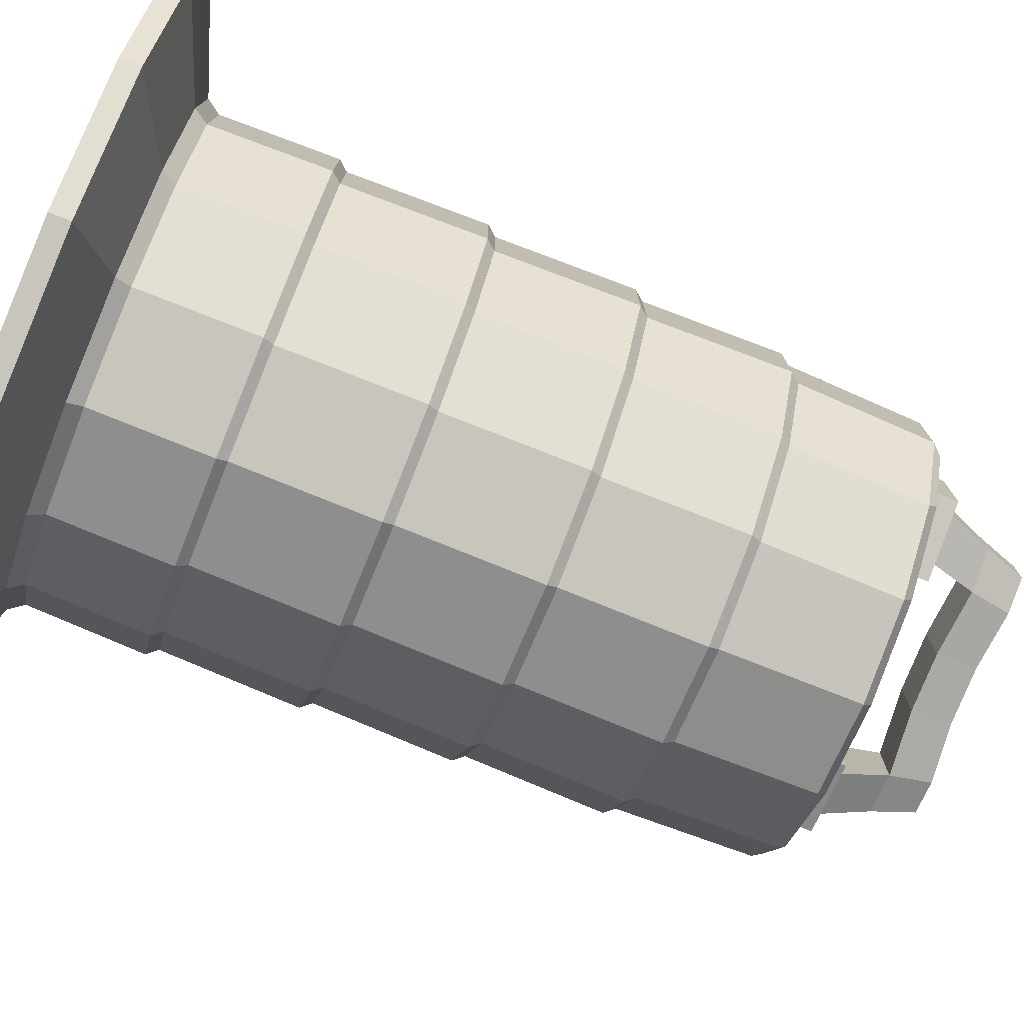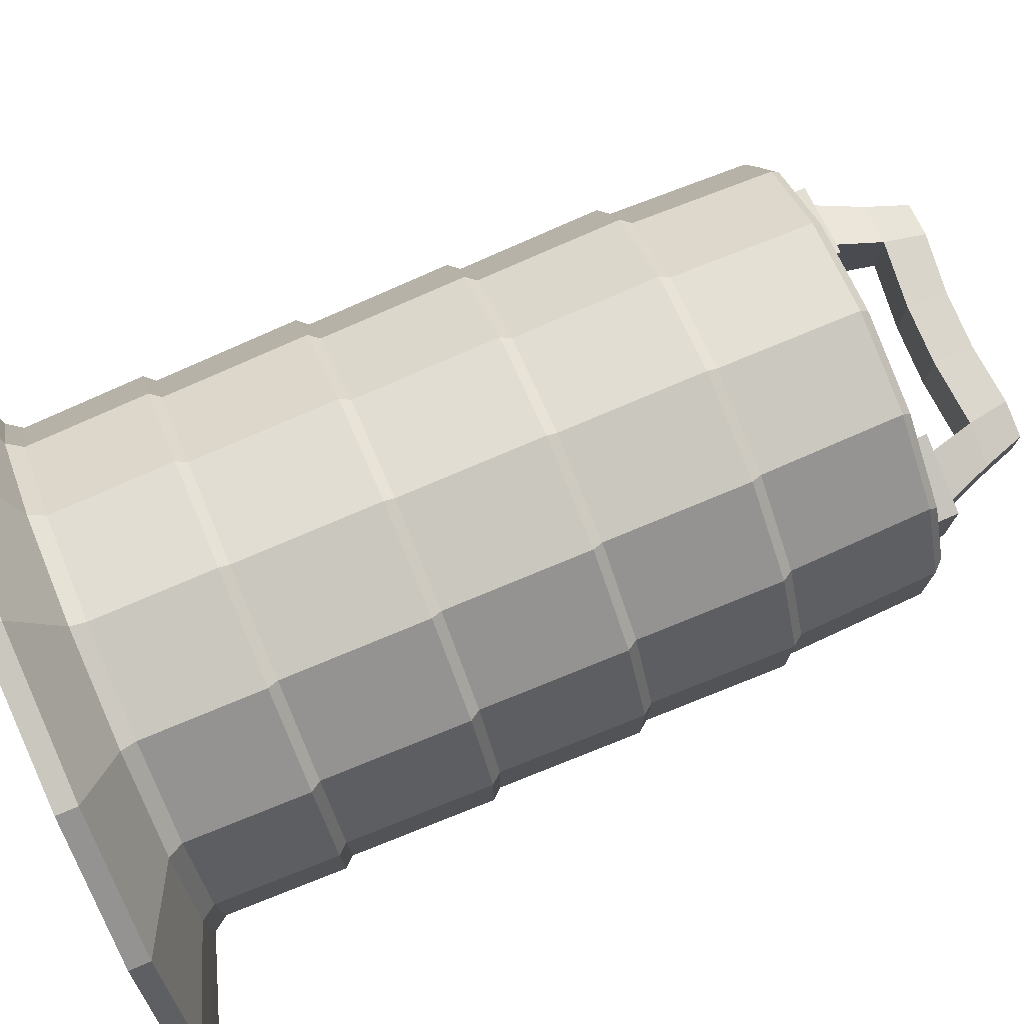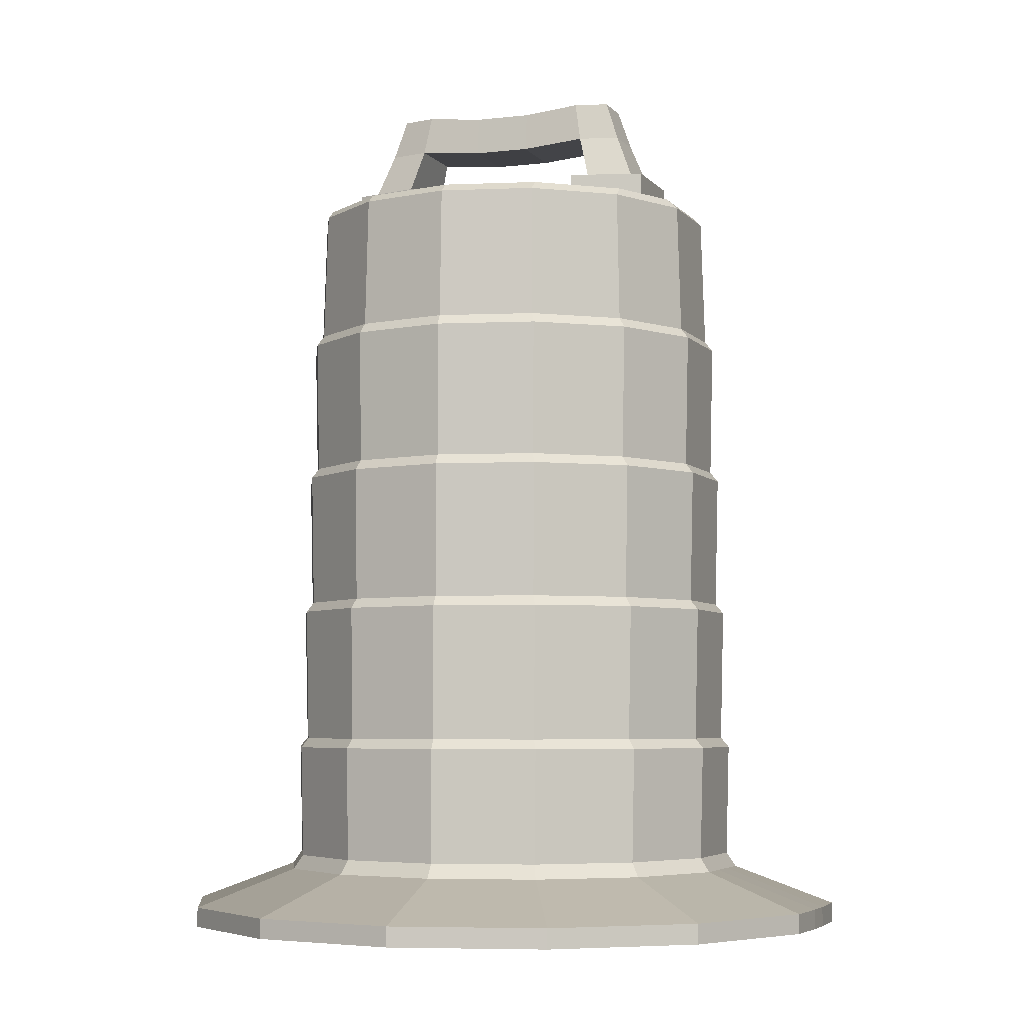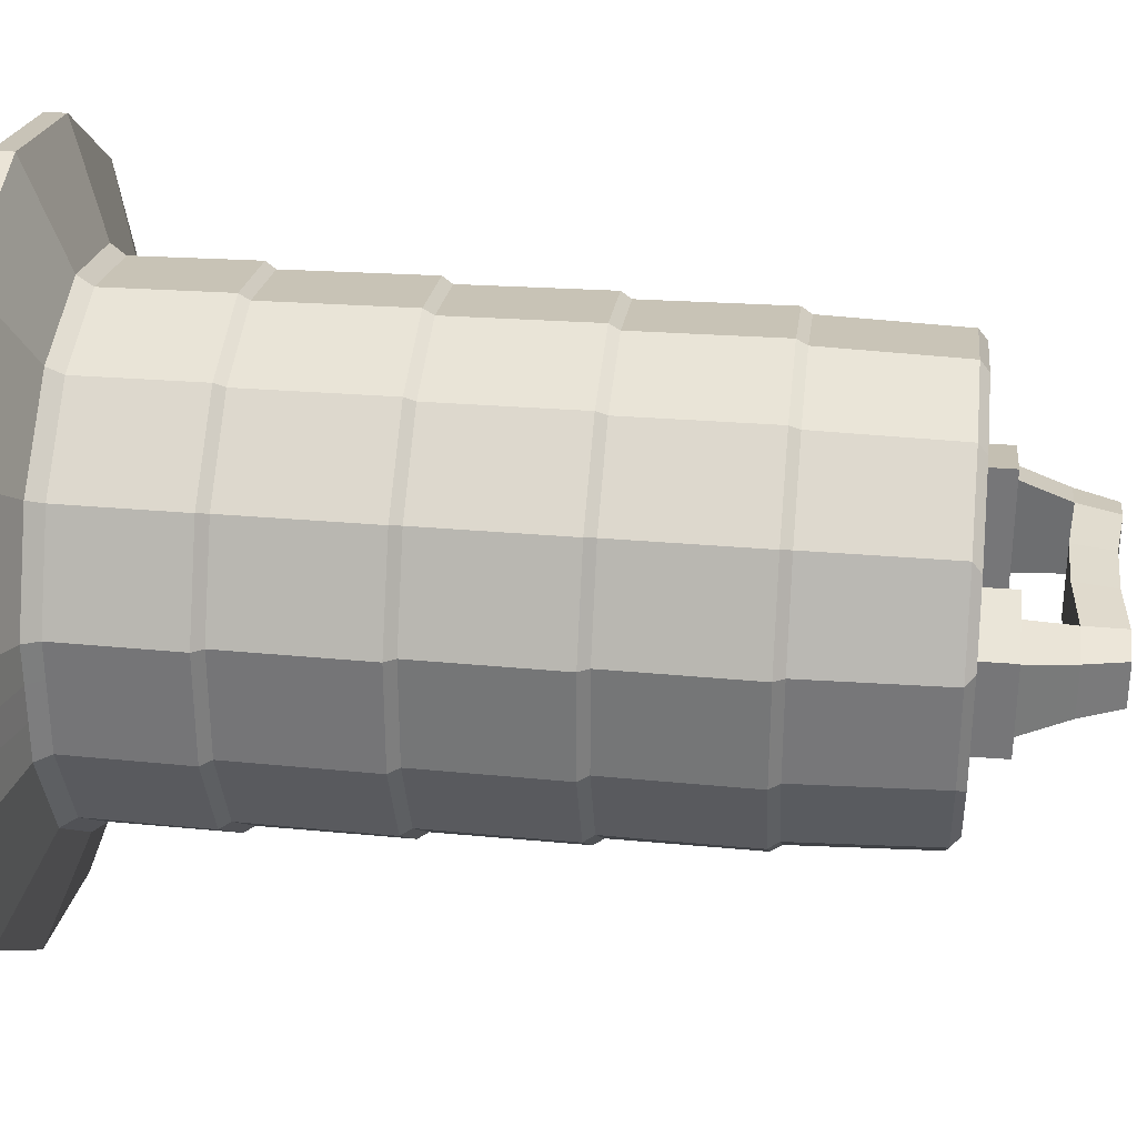
<metadata>
{"format":"obj","ext":"obj","renderer":"f3d","projection":"perspective","resolution":1024,"background":"white","views":[{"elev":-77.5,"azim":68.1,"up":"+Z"},{"elev":76.9,"azim":67.0,"up":"+Z"},{"elev":-5.1,"azim":20.2,"up":"+Y"},{"elev":32.2,"azim":96.4,"up":"+Z"}]}
</metadata>
<code>
g traffic_barell_1_traffic_barell_1_mesh
v 0 2.006 -0.1829
v 0 2.006 0.1829
v 0.4291 2.006 -0.1141
v 0.4291 2.006 0.1141
v 0.2381 2.006 -0.1648
v 0.2381 2.006 0.1648
v -0.2381 2.006 -0.1648
v -0.2381 2.006 0.1648
v -0.4291 2.006 -0.1141
v -0.4291 2.006 0.1141
v -0.3915 0.05154 0.8129
v 0 0.05154 0.9022
v 0.3915 0.05154 0.8129
v 0.7054 0.05154 0.5625
v 0.8796 0.05154 0.2008
v 0.887 0.05154 0.04517
v 0.8796 0.05154 -0.2008
v 0.7054 0.05154 -0.5625
v 0.3915 0.05154 -0.8129
v 0 0.05154 -0.9022
v 0.393 2.092 -0.08632
v 0.393 2.092 0.08632
v 0.2742 2.092 -0.1179
v 0.2742 2.092 0.1179
v -0.2742 2.092 -0.1179
v -0.2742 2.092 0.1179
v -0.393 2.092 -0.08632
v -0.393 2.092 0.08632
v 0.4291 2.092 -0.1141
v 0.4291 2.092 0.1141
v 0.2381 2.092 -0.1648
v 0.2381 2.092 0.1648
v -0.2381 2.092 -0.1648
v -0.2381 2.092 0.1648
v -0.4291 2.092 -0.1141
v -0.4291 2.092 0.1141
v 0.3444 2.214 -0.06531
v 0.3444 2.214 0.06531
v 0.2403 2.214 -0.08921
v 0.2403 2.214 0.08921
v -0.2403 2.214 -0.08921
v -0.2403 2.214 0.08921
v -0.3444 2.214 -0.06531
v -0.3444 2.214 0.06531
v 0.3096 2.317 -0.05621
v 0.3096 2.317 0.05621
v 0.2226 2.317 -0.07678
v 0.2226 2.317 0.07678
v -0.2226 2.317 -0.07678
v -0.2226 2.317 0.07678
v -0.3096 2.317 -0.05621
v -0.3096 2.317 0.05621
v -0.07394 2.199 -0.08921
v 0.07394 2.199 -0.08921
v 0.07394 2.199 0.08921
v -0.07394 2.199 0.08921
v 0.07394 2.302 -0.07678
v -0.07394 2.302 -0.07678
v -0.07394 2.302 0.07678
v 0.07394 2.302 0.07678
v 0 -0 -0.609
v 0.2642 -0 -0.5487
v 0.4761 -0 -0.3797
v 0.5937 -0 -0.1355
v 0.5937 -0 0.1355
v 0.4761 -0 0.3797
v 0.2642 -0 0.5487
v 0 -0 0.609
v -0.2642 -0 0.5487
v -0.4761 -0 0.3797
v -0.5937 -0 0.1355
v -0.5937 -0 -0.1355
v -0.4761 -0 -0.3797
v -0.2642 -0 -0.5487
v 0.5937 -0 -0.04517
v 0.5937 -0 0.04517
v -0.5937 -0 0.04517
v -0.5937 -0 -0.04517
v 0 -0 0.203
v 0 -0 -0.203
v 0.2642 -0 0.1829
v 0.2642 -0 -0.1829
v 0.4761 -0 0.1266
v 0.4761 -0 -0.1266
v -0.4761 -0 0.1266
v -0.4761 -0 -0.1266
v -0.2642 -0 0.1829
v -0.2642 -0 -0.1829
v -0.7054 0.05154 0.5625
v -0.8796 0.05154 0.2008
v -0.887 0.05154 -0.04517
v -0.8796 0.05154 -0.2008
v -0.7054 0.05154 -0.5625
v -0.3915 0.05154 -0.8129
v 0.887 0.05154 -0.04517
v -0.887 0.05154 0.04517
v 0.887 -0 -0.04517
v 0.8796 -0 -0.2008
v 0.7054 -0 0.5625
v -0.887 -0 -0.04517
v -0.8796 -0 -0.2008
v -0.7054 -0 -0.5625
v 0.3915 -0 0.8129
v 0 -0 0.9022
v -0.8796 -0 0.2008
v -0.887 -0 0.04517
v 0.3915 -0 -0.8129
v 0.7054 -0 -0.5625
v -0.3915 -0 -0.8129
v 0 -0 -0.9022
v -0.3915 -0 0.8129
v -0.7054 -0 0.5625
v 0.887 -0 0.04517
v 0.8796 -0 0.2008
v 0 1.983 -0.5495
v 0 2.006 -0.5211
v 0.2381 2.006 -0.4666
v 0.2384 1.983 -0.4951
v 0.4291 2.006 -0.3137
v 0.4296 1.983 -0.3426
v 0.5126 2.006 -0.1393
v 0.5357 1.983 -0.1223
v 0.5357 1.983 0.1223
v 0.5126 2.006 0.1393
v 0.4291 2.006 0.3137
v 0.4296 1.983 0.3426
v 0.2381 2.006 0.4666
v 0.2384 1.983 0.4951
v 0 2.006 0.5211
v 0 1.983 0.5495
v -0.2381 2.006 0.4666
v -0.2384 1.983 0.4951
v -0.4291 2.006 0.3137
v -0.4296 1.983 0.3426
v -0.5126 2.006 0.1393
v -0.5357 1.983 0.1223
v -0.5357 1.983 -0.1223
v -0.5126 2.006 -0.1393
v -0.4291 2.006 -0.3137
v -0.4296 1.983 -0.3426
v -0.2381 2.006 -0.4666
v -0.2384 1.983 -0.4951
v 0.5357 1.983 0.04076
v 0.5126 2.006 0.0562
v 0.5126 2.006 -0.0562
v 0.5357 1.983 -0.04076
v -0.5357 1.983 -0.04076
v -0.5126 2.006 -0.0562
v -0.5126 2.006 0.0562
v -0.5357 1.983 0.04076
v 0 0.5102 -0.5966
v 0 0.4849 -0.6122
v 0 0.8872 -0.5845
v 0 0.8619 -0.5998
v 0 1.264 -0.5725
v 0 1.239 -0.5874
v 0 1.641 -0.5604
v 0 1.616 -0.5751
v 0.252 1.616 -0.5181
v 0.2432 1.641 -0.5049
v 0.2574 1.239 -0.5293
v 0.2484 1.264 -0.5158
v 0.2628 0.8619 -0.5404
v 0.2536 0.8872 -0.5266
v 0.2682 0.4849 -0.5515
v 0.2588 0.5102 -0.5375
v 0.4541 1.616 -0.3586
v 0.4382 1.641 -0.3494
v 0.4638 1.239 -0.3663
v 0.4476 1.264 -0.3569
v 0.4736 0.8619 -0.3739
v 0.457 0.8872 -0.3644
v 0.4833 0.4849 -0.3817
v 0.4664 0.5102 -0.3719
v 0.5662 1.616 -0.128
v 0.5464 1.641 -0.1247
v 0.5784 1.239 -0.1307
v 0.5581 1.264 -0.1274
v 0.5905 0.8619 -0.1335
v 0.5699 0.8872 -0.1301
v 0.6027 0.4849 -0.1362
v 0.5816 0.5102 -0.1327
v 0.5662 1.616 0.128
v 0.5464 1.641 0.1247
v 0.5784 1.239 0.1307
v 0.5581 1.264 0.1274
v 0.5905 0.8619 0.1335
v 0.5699 0.8872 0.1301
v 0.6027 0.4849 0.1362
v 0.5816 0.5102 0.1327
v 0.4541 1.616 0.3586
v 0.4382 1.641 0.3494
v 0.4638 1.239 0.3663
v 0.4476 1.264 0.3569
v 0.4736 0.8619 0.3739
v 0.457 0.8872 0.3644
v 0.4833 0.4849 0.3817
v 0.4664 0.5102 0.3719
v 0.252 1.616 0.5181
v 0.2432 1.641 0.5049
v 0.2574 1.239 0.5293
v 0.2484 1.264 0.5158
v 0.2628 0.8619 0.5404
v 0.2536 0.8872 0.5266
v 0.2682 0.4849 0.5515
v 0.2588 0.5102 0.5375
v 0 1.616 0.5751
v 0 1.641 0.5604
v 0 1.239 0.5874
v 0 1.264 0.5725
v 0 0.8619 0.5998
v 0 0.8872 0.5845
v 0 0.4849 0.6122
v 0 0.5102 0.5966
v -0.252 1.616 0.5181
v -0.2432 1.641 0.5049
v -0.2574 1.239 0.5293
v -0.2484 1.264 0.5158
v -0.2628 0.8619 0.5404
v -0.2536 0.8872 0.5266
v -0.2682 0.4849 0.5515
v -0.2588 0.5102 0.5375
v -0.4541 1.616 0.3586
v -0.4382 1.641 0.3494
v -0.4638 1.239 0.3663
v -0.4476 1.264 0.3569
v -0.4736 0.8619 0.3739
v -0.457 0.8872 0.3644
v -0.4833 0.4849 0.3817
v -0.4664 0.5102 0.3719
v -0.5662 1.616 0.128
v -0.5464 1.641 0.1247
v -0.5784 1.239 0.1307
v -0.5581 1.264 0.1274
v -0.5905 0.8619 0.1335
v -0.5699 0.8872 0.1301
v -0.6027 0.4849 0.1362
v -0.5816 0.5102 0.1327
v -0.5662 1.616 -0.128
v -0.5464 1.641 -0.1247
v -0.5784 1.239 -0.1307
v -0.5581 1.264 -0.1274
v -0.5905 0.8619 -0.1335
v -0.5699 0.8872 -0.1301
v -0.6027 0.4849 -0.1362
v -0.5816 0.5102 -0.1327
v -0.4541 1.616 -0.3586
v -0.4382 1.641 -0.3494
v -0.4638 1.239 -0.3663
v -0.4476 1.264 -0.3569
v -0.4736 0.8619 -0.3739
v -0.457 0.8872 -0.3644
v -0.4833 0.4849 -0.3817
v -0.4664 0.5102 -0.3719
v -0.252 1.616 -0.5181
v -0.2432 1.641 -0.5049
v -0.2574 1.239 -0.5293
v -0.2484 1.264 -0.5158
v -0.2628 0.8619 -0.5404
v -0.2536 0.8872 -0.5266
v -0.2682 0.4849 -0.5515
v -0.2588 0.5102 -0.5375
v -0.5662 1.616 0.04266
v -0.5464 1.641 0.04157
v -0.5784 1.239 0.04357
v -0.5581 1.264 0.04246
v -0.5905 0.8619 0.04449
v -0.5699 0.8872 0.04335
v -0.6027 0.4849 0.04541
v -0.5816 0.5102 0.04425
v -0.5464 1.641 -0.04157
v -0.5662 1.616 -0.04266
v -0.5581 1.264 -0.04246
v -0.5784 1.239 -0.04357
v -0.5699 0.8872 -0.04335
v -0.5905 0.8619 -0.04449
v -0.5816 0.5102 -0.04425
v -0.6027 0.4849 -0.04541
v 0.5662 1.616 -0.04266
v 0.5464 1.641 -0.04157
v 0.5784 1.239 -0.04357
v 0.5581 1.264 -0.04246
v 0.5905 0.8619 -0.04449
v 0.5699 0.8872 -0.04335
v 0.6027 0.4849 -0.04541
v 0.5816 0.5102 -0.04425
v 0.5464 1.641 0.04157
v 0.5662 1.616 0.04266
v 0.5581 1.264 0.04246
v 0.5784 1.239 0.04357
v 0.5699 0.8872 0.04335
v 0.5905 0.8619 0.04449
v 0.5816 0.5102 0.04425
v 0.6027 0.4849 0.04541
v 0 0.1512 -0.6351
v 0 0.1881 -0.6093
v 0.2646 0.1881 -0.5489
v 0.2755 0.1512 -0.5722
v 0.4767 0.1881 -0.3799
v 0.4965 0.1512 -0.3959
v 0.5945 0.1881 -0.1356
v 0.6191 0.1512 -0.1413
v 0.5945 0.1881 0.1356
v 0.6191 0.1512 0.1413
v 0.4767 0.1881 0.3799
v 0.4965 0.1512 0.3959
v 0.2646 0.1881 0.5489
v 0.2755 0.1512 0.5722
v 0 0.1881 0.6093
v 0 0.1512 0.6351
v -0.2646 0.1881 0.5489
v -0.2755 0.1512 0.5722
v -0.4767 0.1881 0.3799
v -0.4965 0.1512 0.3959
v -0.5945 0.1881 0.1356
v -0.6191 0.1512 0.1413
v -0.5945 0.1881 -0.1356
v -0.6191 0.1512 -0.1413
v -0.4767 0.1881 -0.3799
v -0.4965 0.1512 -0.3959
v -0.2646 0.1881 -0.5489
v -0.2755 0.1512 -0.5722
v 0.5945 0.1881 -0.04519
v 0.6192 0.1514 -0.04517
v 0.6192 0.1514 0.04517
v 0.5945 0.1881 0.04519
v -0.5945 0.1881 0.04519
v -0.6192 0.1514 0.04517
v -0.6192 0.1514 -0.04517
v -0.5945 0.1881 -0.04519
g traffic_barell_1_roads_material
f 157 115 118 160
f 119 3 145 121
f 180 177 281 284
f 291 290 185 188
f 6 127 125 4
f 127 6 2 129
f 129 2 8 131
f 131 8 10 133
f 133 10 149 135
f 236 233 265 268
f 275 274 241 244
f 7 141 139 9
f 196 193 201 204
f 284 281 290 291
f 1 116 141 7
f 298 300 18 19
f 117 5 3 119
f 184 123 126 192
f 162 159 167 170
f 252 249 257 260
f 240 137 140 248
f 325 304 15 16
f 74 73 102 109
f 328 329 91 96
f 73 72 101 102
f 326 294 189 303
f 314 316 90 89
f 72 78 100 101
f 323 285 294 326
f 303 189 197 305
f 71 70 112 105
f 78 77 106 100
f 70 69 111 112
f 311 221 229 313
f 77 71 105 106
f 69 68 104 111
f 228 225 233 236
f 220 217 225 228
f 3 5 31 29
f 204 201 209 212
f 6 5 1 2
f 172 169 177 180
f 268 265 274 275
f 212 209 217 220
f 2 1 7 8
f 76 75 97 113
f 319 253 261 321
f 164 161 169 172
f 7 9 35 33
f 9 139 138 148
f 10 9 148 149
f 4 125 124 144
f 3 4 144 145
f 27 28 44 43
f 25 27 43 41
f 9 10 36 35
f 8 7 33 34
f 5 6 32 31
f 4 3 29 30
f 6 4 30 32
f 10 8 34 36
f 21 22 30 29
f 24 23 31 32
f 25 26 34 33
f 28 27 35 36
f 26 28 36 34
f 27 25 33 35
f 23 21 29 31
f 22 24 32 30
f 40 38 46 48
f 38 37 45 46
f 23 24 40 39
f 21 23 39 37
f 28 26 42 44
f 26 25 41 42
f 22 21 37 38
f 24 22 38 40
f 50 49 51 52
f 47 48 46 45
f 41 43 51 49
f 43 44 52 51
f 41 49 58 53
f 37 39 47 45
f 44 42 50 52
f 39 40 55 54
f 50 42 56 59
f 49 50 59 58
f 48 47 57 60
f 47 39 54 57
f 40 48 60 55
f 54 55 56 53
f 58 59 60 57
f 59 56 55 60
f 57 54 53 58
f 42 41 53 56
f 324 325 16 95
f 286 283 292 293
f 280 146 143 287
f 289 288 183 186
f 302 324 95 17
f 182 179 283 286
f 176 122 146 280
f 282 279 288 289
f 270 267 276 277
f 264 150 147 271
f 273 272 239 242
f 329 318 92 91
f 238 235 267 270
f 232 136 150 264
f 151 154 163 166
f 153 156 161 164
f 155 158 159 162
f 256 142 115 157
f 266 263 272 273
f 320 322 94 93
f 254 251 259 262
f 248 140 142 256
f 250 247 255 258
f 318 320 93 92
f 277 276 243 246
f 271 147 137 240
f 330 278 245 317
f 246 243 251 254
f 244 241 249 252
f 242 239 247 250
f 234 231 263 266
f 316 328 96 90
f 230 227 235 238
f 224 134 136 232
f 226 223 231 234
f 312 314 89 11
f 222 219 227 230
f 216 132 134 224
f 218 215 223 226
f 310 312 11 12
f 214 211 219 222
f 208 130 132 216
f 210 207 215 218
f 309 213 221 311
f 206 203 211 214
f 200 128 130 208
f 202 199 207 210
f 308 310 12 13
f 198 195 203 206
f 192 126 128 200
f 194 191 199 202
f 304 306 14 15
f 293 292 187 190
f 287 143 123 184
f 306 308 13 14
f 190 187 195 198
f 188 185 193 196
f 186 183 191 194
f 178 175 279 282
f 301 181 285 323
f 174 171 179 182
f 168 120 122 176
f 170 167 175 178
f 300 302 17 18
f 166 163 171 174
f 160 118 120 168
f 322 295 20 94
f 262 259 154 151
f 260 257 156 153
f 258 255 158 155
f 79 68 69 87
f 80 61 62 82
f 82 62 63 84
f 84 63 64 75
f 85 70 71 77
f 87 69 70 85
f 74 88 86 73
f 88 87 85 86
f 73 86 78 72
f 86 85 77 78
f 66 83 76 65
f 83 84 75 76
f 67 81 83 66
f 81 82 84 83
f 68 79 81 67
f 79 80 82 81
f 61 80 88 74
f 80 79 87 88
f 91 92 101 100
f 14 13 103 99
f 95 16 113 97
f 17 95 97 98
f 93 94 109 102
f 20 19 107 110
f 12 11 111 104
f 18 17 98 108
f 89 90 105 112
f 15 14 99 114
f 96 91 100 106
f 92 93 102 101
f 13 12 104 103
f 90 96 106 105
f 19 18 108 107
f 94 20 110 109
f 11 89 112 111
f 16 15 114 113
f 321 261 152 296
f 61 74 109 110
f 62 61 110 107
f 313 229 237 315
f 63 62 107 108
f 315 237 269 327
f 305 197 205 307
f 64 63 108 98
f 327 269 278 330
f 65 76 113 114
f 297 165 173 299
f 317 245 253 319
f 66 65 114 99
f 307 205 213 309
f 67 66 99 103
f 75 64 98 97
f 68 67 103 104
f 299 173 181 301
f 118 115 116 117
f 120 118 117 119
f 122 120 119 121
f 146 122 121 145
f 126 123 124 125
f 128 126 125 127
f 130 128 127 129
f 132 130 129 131
f 134 132 131 133
f 136 134 133 135
f 150 136 135 149
f 140 137 138 139
f 142 140 139 141
f 115 142 141 116
f 123 143 144 124
f 143 146 145 144
f 137 147 148 138
f 147 150 149 148
f 5 117 116 1
f 286 293 294 285
f 284 291 292 283
f 282 289 290 281
f 280 287 288 279
f 182 286 285 181
f 180 284 283 179
f 178 282 281 177
f 176 280 279 175
f 270 277 278 269
f 268 275 276 267
f 266 273 274 265
f 264 271 272 263
f 238 270 269 237
f 236 268 267 235
f 234 266 265 233
f 232 264 263 231
f 262 151 152 261
f 260 153 154 259
f 258 155 156 257
f 256 157 158 255
f 254 262 261 253
f 252 260 259 251
f 250 258 257 249
f 248 256 255 247
f 246 254 253 245
f 244 252 251 243
f 242 250 249 241
f 240 248 247 239
f 277 246 245 278
f 275 244 243 276
f 273 242 241 274
f 271 240 239 272
f 230 238 237 229
f 228 236 235 227
f 226 234 233 225
f 224 232 231 223
f 222 230 229 221
f 220 228 227 219
f 218 226 225 217
f 216 224 223 215
f 214 222 221 213
f 212 220 219 211
f 210 218 217 209
f 208 216 215 207
f 206 214 213 205
f 204 212 211 203
f 202 210 209 201
f 200 208 207 199
f 198 206 205 197
f 196 204 203 195
f 194 202 201 193
f 192 200 199 191
f 190 198 197 189
f 188 196 195 187
f 186 194 193 185
f 184 192 191 183
f 293 190 189 294
f 291 188 187 292
f 289 186 185 290
f 287 184 183 288
f 174 182 181 173
f 172 180 179 171
f 170 178 177 169
f 168 176 175 167
f 166 174 173 165
f 164 172 171 163
f 162 170 169 161
f 160 168 167 159
f 151 166 165 152
f 153 164 163 154
f 155 162 161 156
f 157 160 159 158
f 295 298 19 20
f 296 297 298 295
f 297 299 300 298
f 299 301 302 300
f 326 303 304 325
f 303 305 306 304
f 305 307 308 306
f 307 309 310 308
f 309 311 312 310
f 311 313 314 312
f 313 315 316 314
f 330 317 318 329
f 317 319 320 318
f 319 321 322 320
f 321 296 295 322
f 301 323 324 302
f 323 326 325 324
f 315 327 328 316
f 327 330 329 328
f 296 152 165 297

</code>
